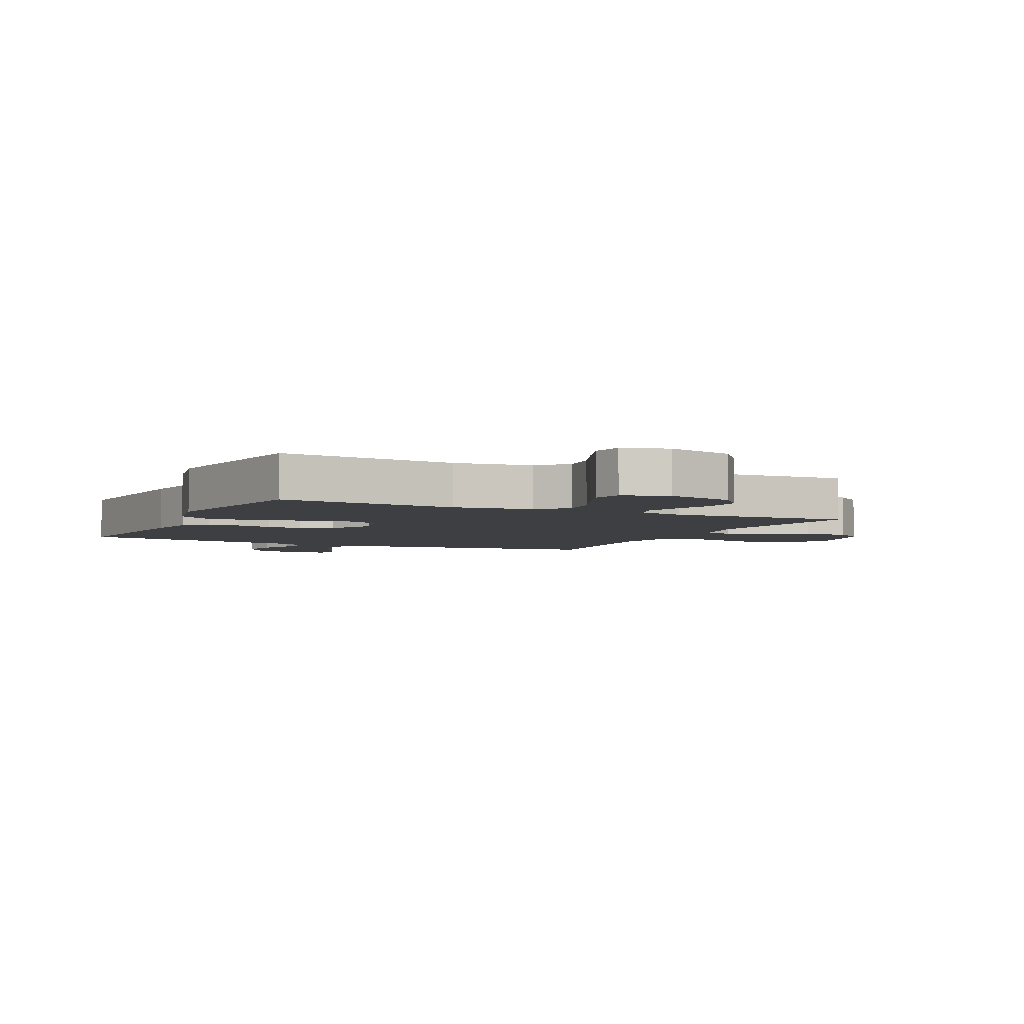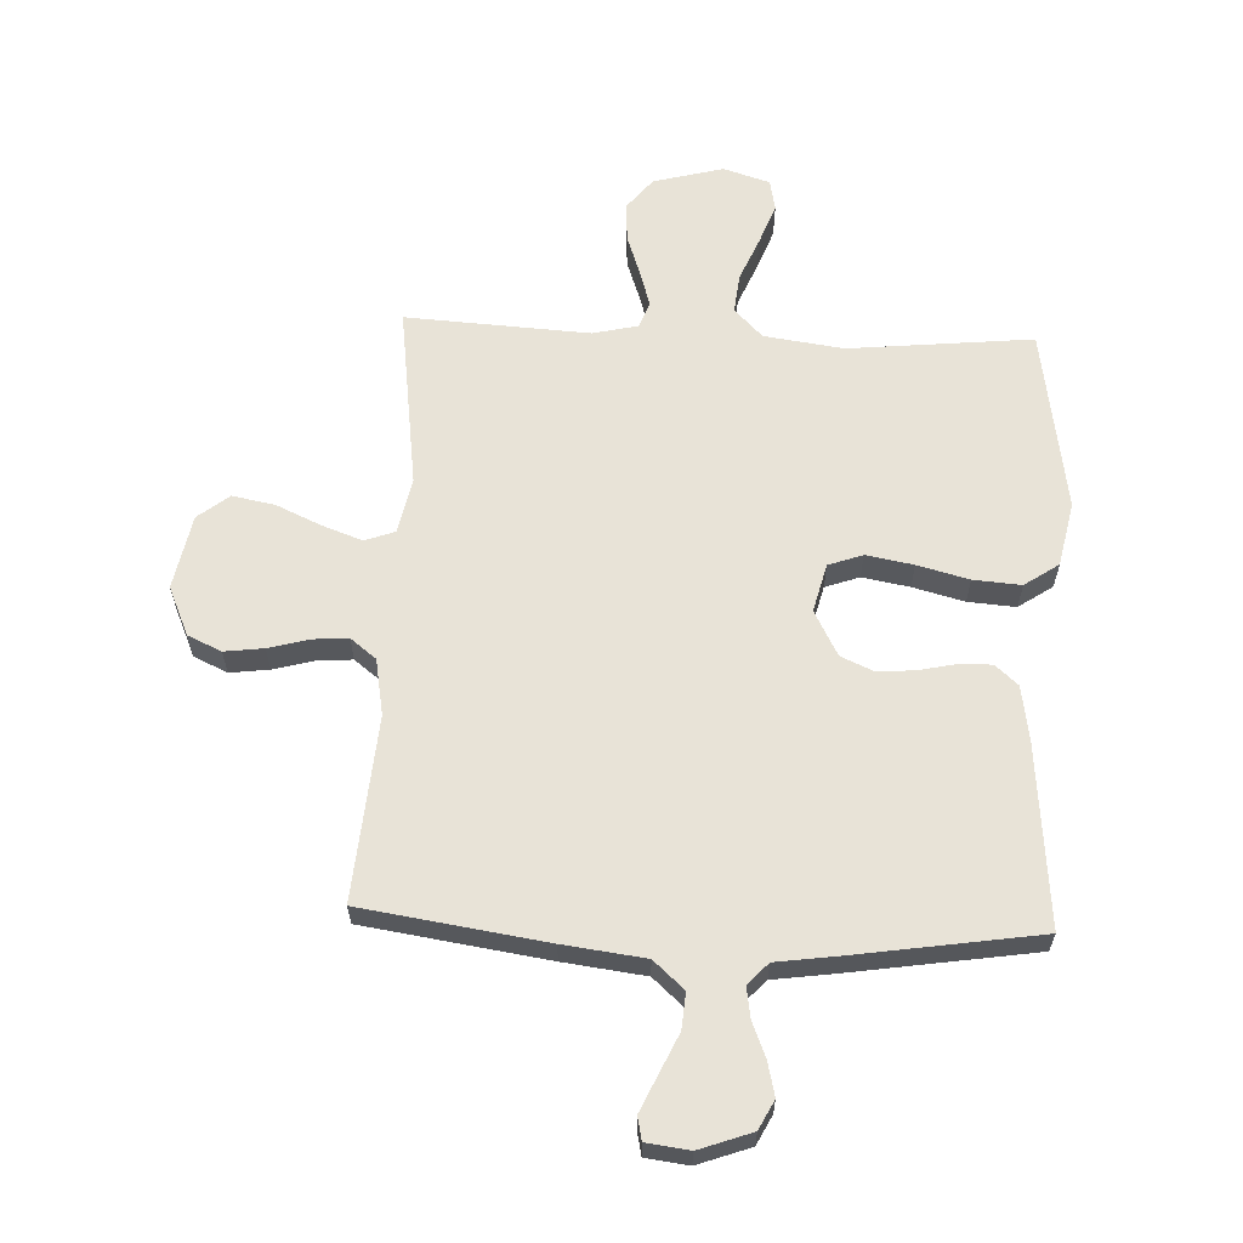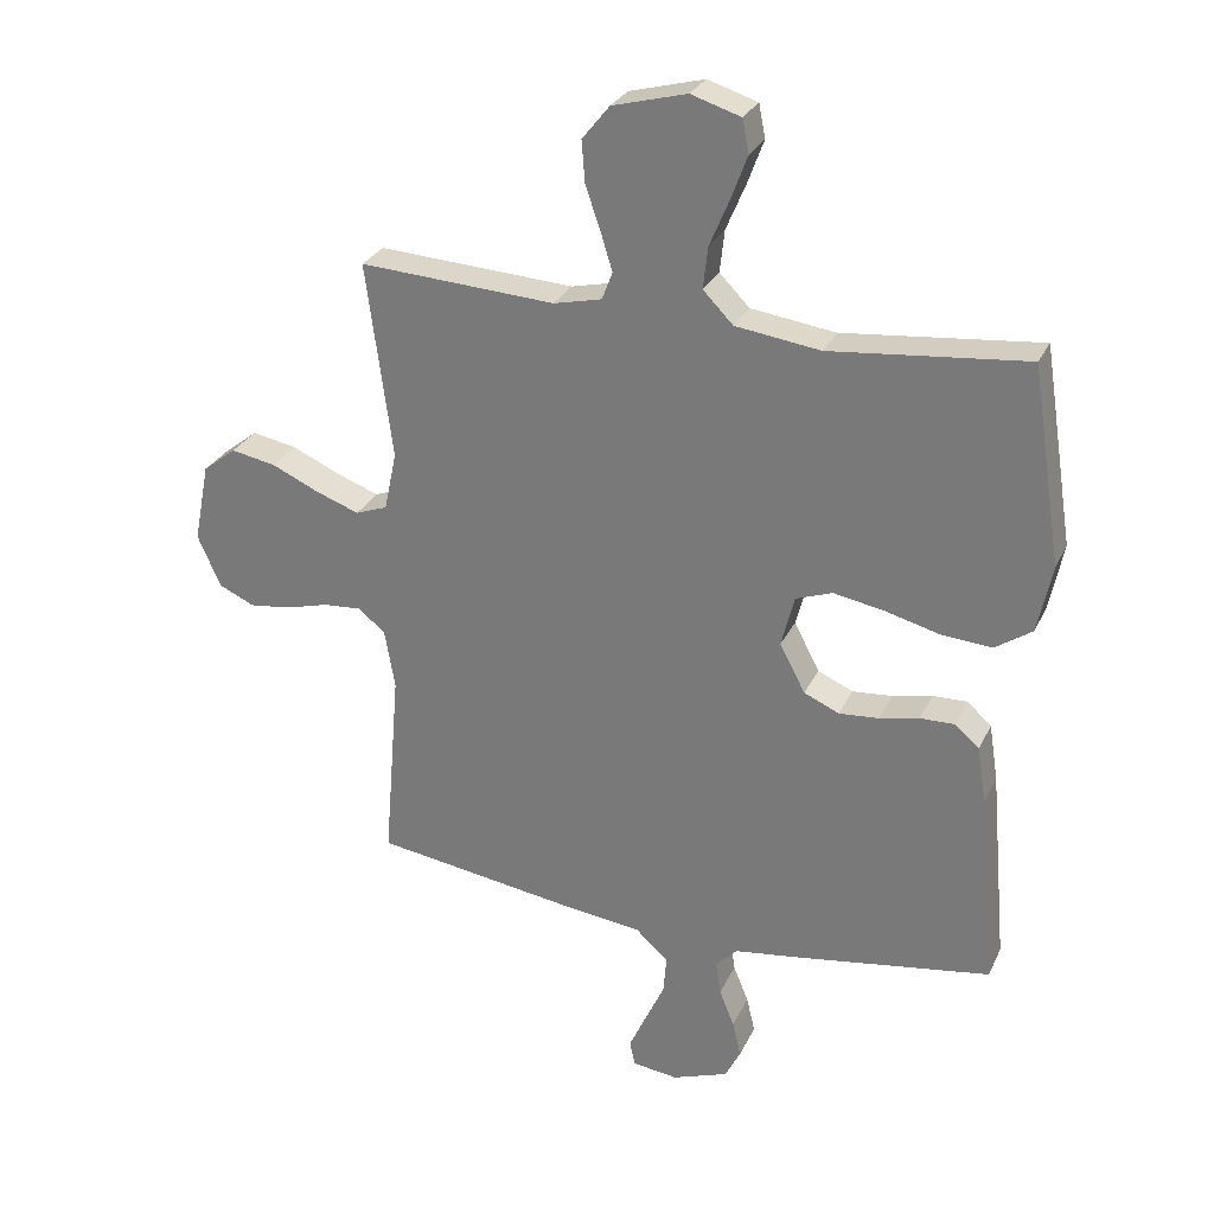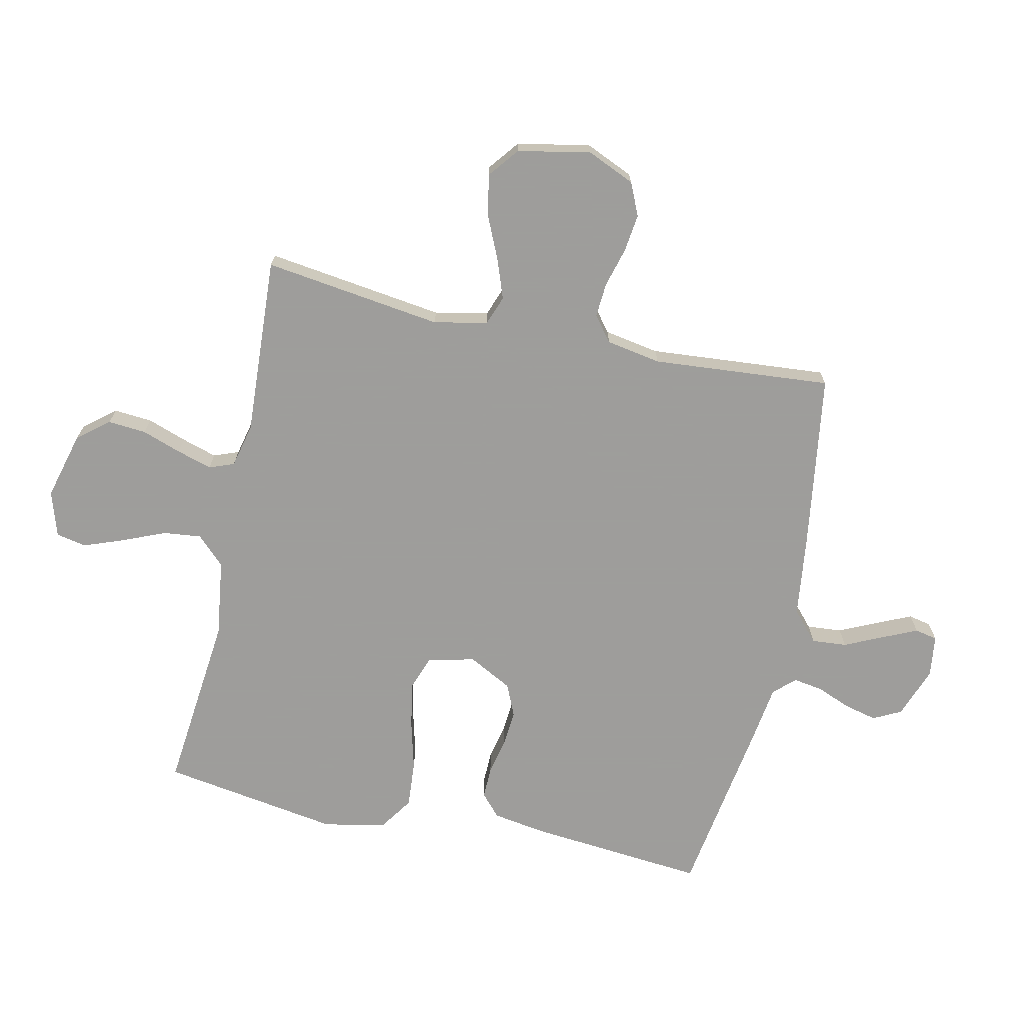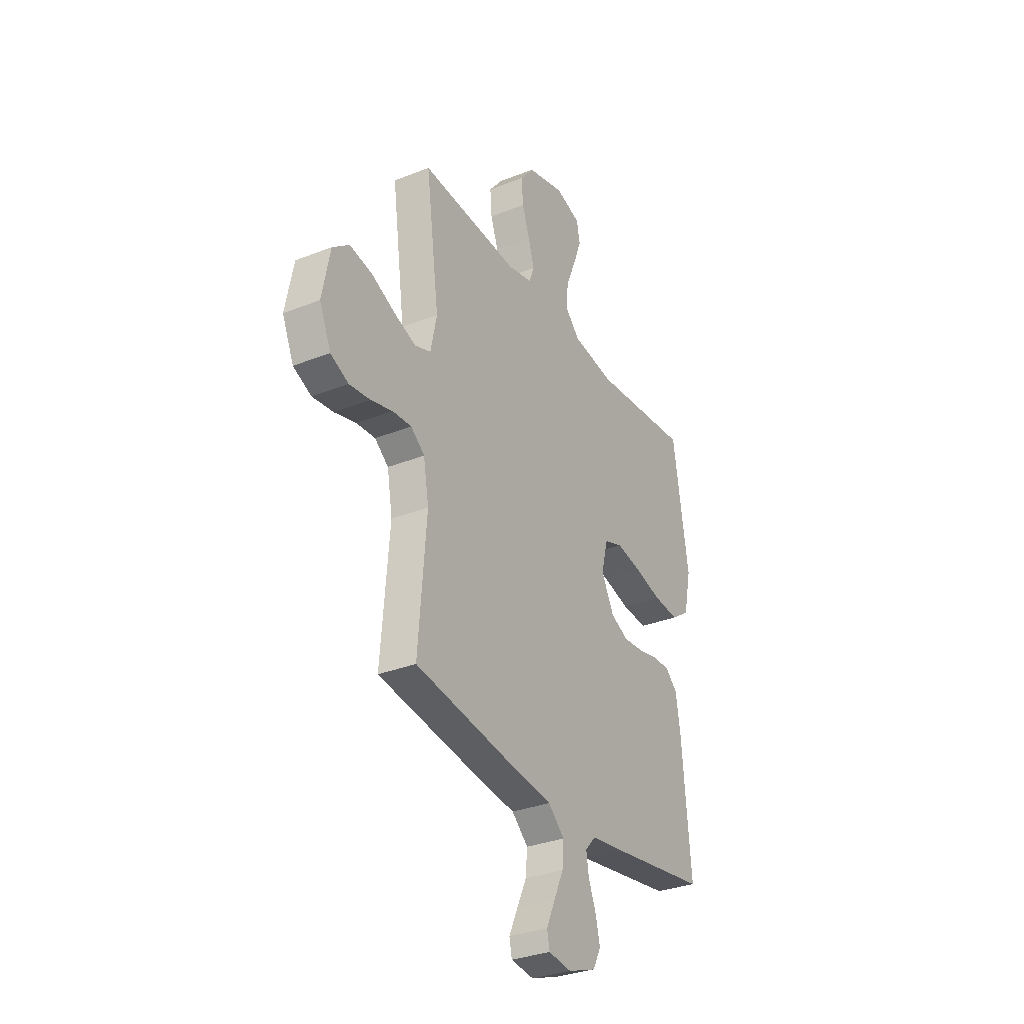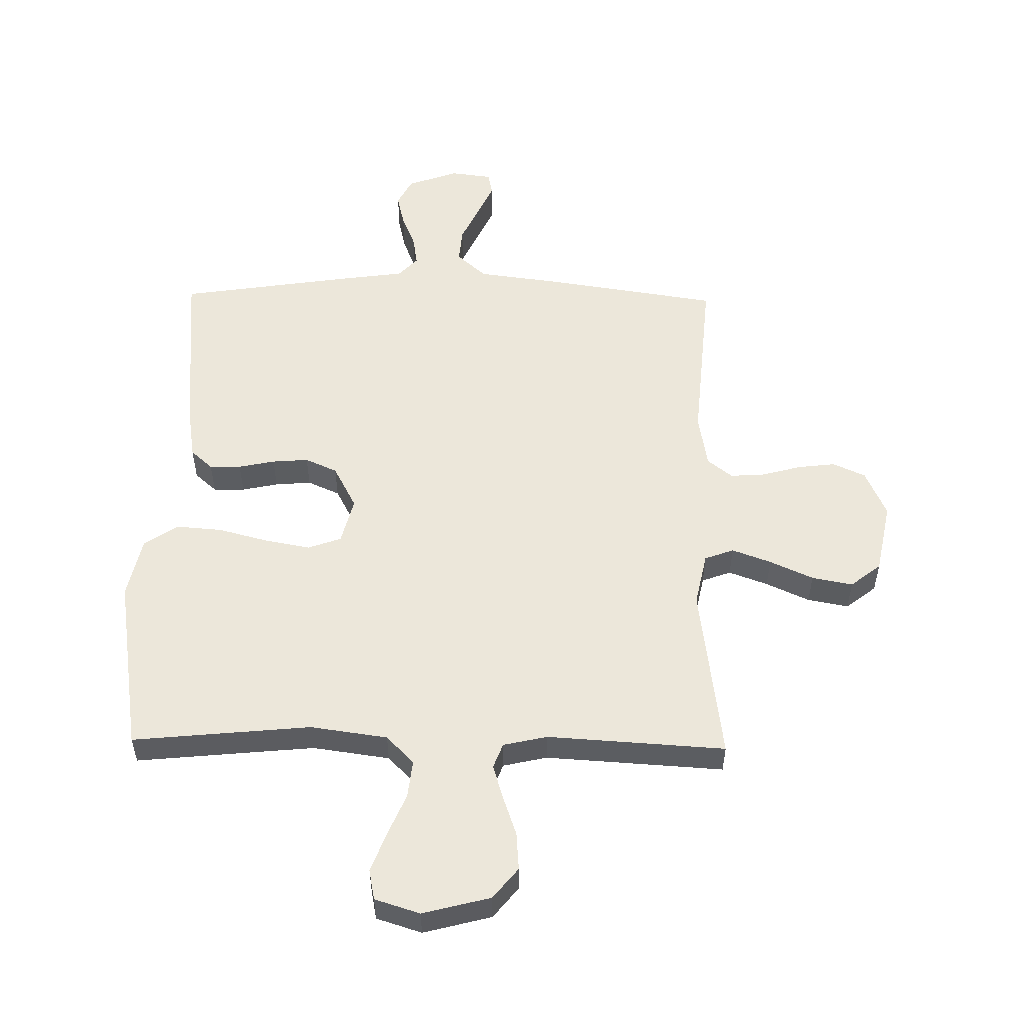
<metadata>
{"format":"obj","ext":"obj","renderer":"f3d","projection":"perspective","resolution":1024,"background":"white","views":[{"elev":-4.2,"azim":-25.5,"up":"+Y"},{"elev":62.2,"azim":-177.6,"up":"+Y"},{"elev":28.1,"azim":-158.7,"up":"+Z"},{"elev":-70.7,"azim":77.6,"up":"+Y"},{"elev":-31.9,"azim":119.2,"up":"+Z"},{"elev":53.9,"azim":1.0,"up":"+Y"}]}
</metadata>
<code>
v 0.5 0.07 -0.5
v 0.2 0.07 -0.545
v 0.067 0.07 -0.562
v 0.017 0.07 -0.607
v 0.022 0.07 -0.666
v 0.052 0.07 -0.731
v 0.078 0.07 -0.788
v 0.07 0.07 -0.826
v 0 0.07 -0.835
v -0.086 0.07 -0.804
v -0.11 0.07 -0.757
v -0.097 0.07 -0.702
v -0.074 0.07 -0.645
v -0.066 0.07 -0.595
v -0.099 0.07 -0.56
v -0.2 0.07 -0.546
v -0.5 0.07 -0.5
v -0.473 0.07 -0.2
v -0.459 0.07 -0.112
v -0.422 0.07 -0.079
v -0.369 0.07 -0.08
v -0.308 0.07 -0.093
v -0.247 0.07 -0.098
v -0.193 0.07 -0.074
v -0.154 0.07 0
v -0.174 0.07 0.079
v -0.23 0.07 0.099
v -0.307 0.07 0.085
v -0.391 0.07 0.063
v -0.469 0.07 0.057
v -0.525 0.07 0.095
v -0.547 0.07 0.2
v -0.5 0.07 0.5
v -0.2 0.07 0.47
v -0.07 0.07 0.488
v -0.024 0.07 0.535
v -0.031 0.07 0.599
v -0.061 0.07 0.67
v -0.086 0.07 0.737
v -0.076 0.07 0.788
v 0 0.07 0.812
v 0.114 0.07 0.782
v 0.156 0.07 0.73
v 0.151 0.07 0.666
v 0.128 0.07 0.6
v 0.11 0.07 0.541
v 0.126 0.07 0.499
v 0.2 0.07 0.482
v 0.5 0.07 0.5
v 0.46 0.07 0.2
v 0.479 0.07 0.11
v 0.528 0.07 0.092
v 0.594 0.07 0.116
v 0.667 0.07 0.149
v 0.736 0.07 0.162
v 0.787 0.07 0.122
v 0.811 0.07 0
v 0.776 0.07 -0.08
v 0.721 0.07 -0.105
v 0.657 0.07 -0.097
v 0.591 0.07 -0.079
v 0.533 0.07 -0.075
v 0.491 0.07 -0.108
v 0.475 0.07 -0.2
v 0.5 0 -0.5
v 0.2 0 -0.545
v 0.067 0 -0.562
v 0.017 0 -0.607
v 0.022 0 -0.666
v 0.052 0 -0.731
v 0.078 0 -0.788
v 0.07 0 -0.826
v 0 0 -0.835
v -0.086 0 -0.804
v -0.11 0 -0.757
v -0.097 0 -0.702
v -0.074 0 -0.645
v -0.066 0 -0.595
v -0.099 0 -0.56
v -0.2 0 -0.546
v -0.5 0 -0.5
v -0.473 0 -0.2
v -0.459 0 -0.112
v -0.422 0 -0.079
v -0.369 0 -0.08
v -0.308 0 -0.093
v -0.247 0 -0.098
v -0.193 0 -0.074
v -0.154 0 0
v -0.174 0 0.079
v -0.23 0 0.099
v -0.307 0 0.085
v -0.391 0 0.063
v -0.469 0 0.057
v -0.525 0 0.095
v -0.547 0 0.2
v -0.5 0 0.5
v -0.2 0 0.47
v -0.07 0 0.488
v -0.024 0 0.535
v -0.031 0 0.599
v -0.061 0 0.67
v -0.086 0 0.737
v -0.076 0 0.788
v 0 0 0.812
v 0.114 0 0.782
v 0.156 0 0.73
v 0.151 0 0.666
v 0.128 0 0.6
v 0.11 0 0.541
v 0.126 0 0.499
v 0.2 0 0.482
v 0.5 0 0.5
v 0.46 0 0.2
v 0.479 0 0.11
v 0.528 0 0.092
v 0.594 0 0.116
v 0.667 0 0.149
v 0.736 0 0.162
v 0.787 0 0.122
v 0.811 0 0
v 0.776 0 -0.08
v 0.721 0 -0.105
v 0.657 0 -0.097
v 0.591 0 -0.079
v 0.533 0 -0.075
v 0.491 0 -0.108
v 0.475 0 -0.2
f 58 59 60 61
f 58 61 62
f 57 58 62
f 56 57 62
f 53 54 55 56
f 52 53 56 62
f 51 52 62 63
f 48 49 50
f 47 48 50 51
f 42 43 44 45
f 42 45 46
f 41 42 46
f 40 41 46 47
f 37 38 39 40
f 31 32 33 34
f 31 34 35
f 28 29 30 31
f 27 28 31 35
f 26 27 35 36
f 19 20 21 22
f 19 22 23
f 18 19 23
f 15 16 17 18
f 15 18 23 24
f 10 11 12 13
f 10 13 14
f 9 10 14
f 8 9 14
f 5 6 7 8
f 5 8 14
f 4 5 14 15
f 64 1 2 3
f 51 63 64 3
f 37 40 47
f 36 37 47 51
f 25 26 36 51
f 15 24 25 51
f 3 4 15 51
f 125 124 123 122
f 126 125 122
f 126 122 121
f 126 121 120
f 120 119 118 117
f 126 120 117 116
f 127 126 116 115
f 114 113 112
f 115 114 112 111
f 109 108 107 106
f 110 109 106
f 110 106 105
f 111 110 105 104
f 104 103 102 101
f 98 97 96 95
f 99 98 95
f 95 94 93 92
f 99 95 92 91
f 100 99 91 90
f 86 85 84 83
f 87 86 83
f 87 83 82
f 82 81 80 79
f 88 87 82 79
f 77 76 75 74
f 78 77 74
f 78 74 73
f 78 73 72
f 72 71 70 69
f 78 72 69
f 79 78 69 68
f 67 66 65 128
f 67 128 127 115
f 111 104 101
f 115 111 101 100
f 115 100 90 89
f 115 89 88 79
f 115 79 68 67
f 1 65 66 2
f 2 66 67 3
f 3 67 68 4
f 4 68 69 5
f 5 69 70 6
f 6 70 71 7
f 7 71 72 8
f 8 72 73 9
f 9 73 74 10
f 10 74 75 11
f 11 75 76 12
f 12 76 77 13
f 13 77 78 14
f 14 78 79 15
f 15 79 80 16
f 16 80 81 17
f 17 81 82 18
f 18 82 83 19
f 19 83 84 20
f 20 84 85 21
f 21 85 86 22
f 22 86 87 23
f 23 87 88 24
f 24 88 89 25
f 25 89 90 26
f 26 90 91 27
f 27 91 92 28
f 28 92 93 29
f 29 93 94 30
f 30 94 95 31
f 31 95 96 32
f 32 96 97 33
f 33 97 98 34
f 34 98 99 35
f 35 99 100 36
f 36 100 101 37
f 37 101 102 38
f 38 102 103 39
f 39 103 104 40
f 40 104 105 41
f 41 105 106 42
f 42 106 107 43
f 43 107 108 44
f 44 108 109 45
f 45 109 110 46
f 46 110 111 47
f 47 111 112 48
f 48 112 113 49
f 49 113 114 50
f 50 114 115 51
f 51 115 116 52
f 52 116 117 53
f 53 117 118 54
f 54 118 119 55
f 55 119 120 56
f 56 120 121 57
f 57 121 122 58
f 58 122 123 59
f 59 123 124 60
f 60 124 125 61
f 61 125 126 62
f 62 126 127 63
f 63 127 128 64
f 64 128 65 1

</code>
